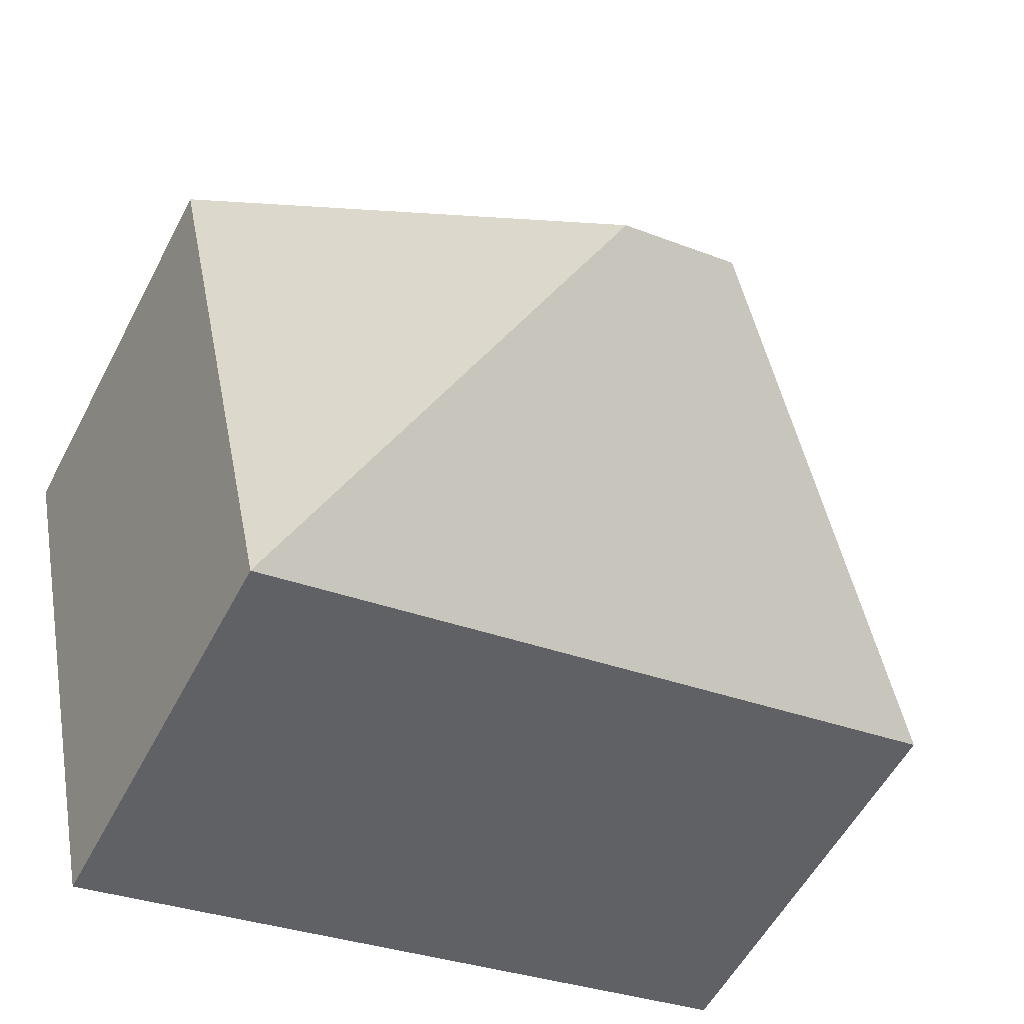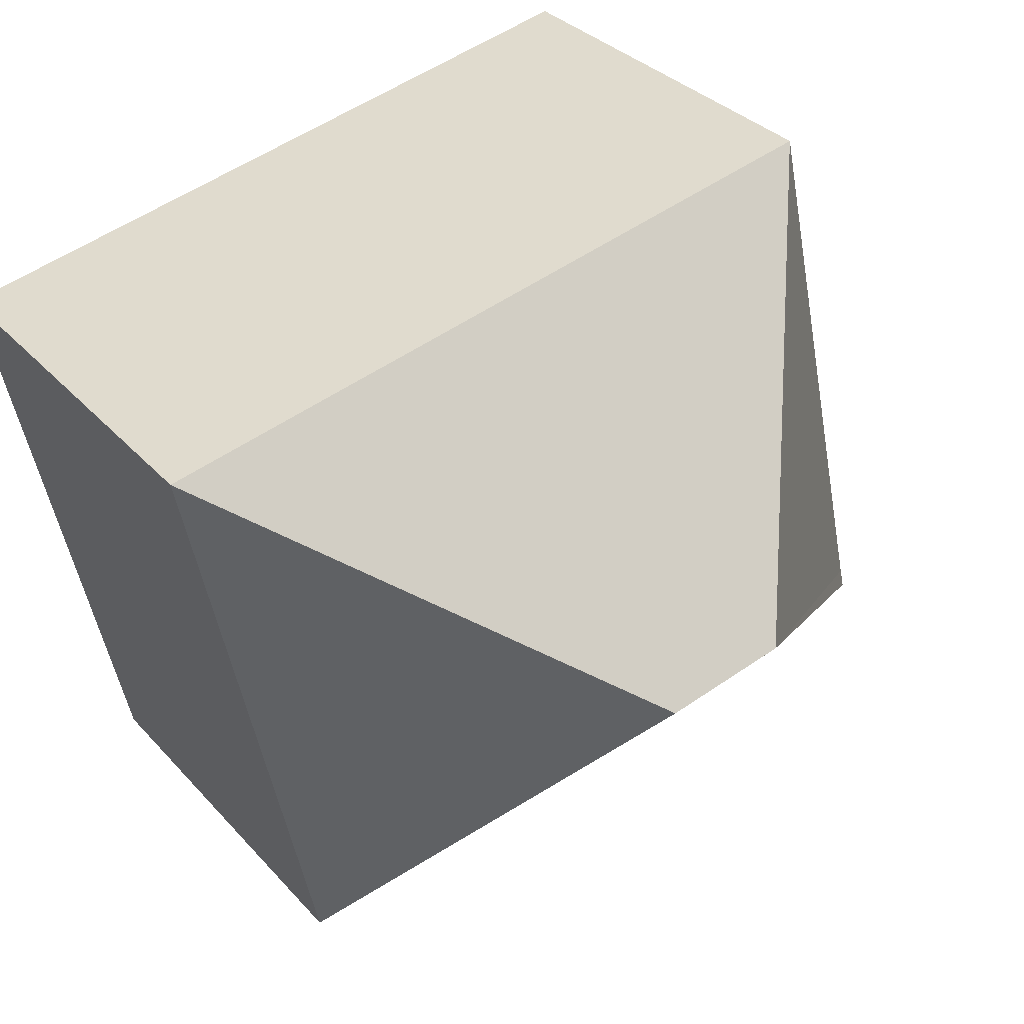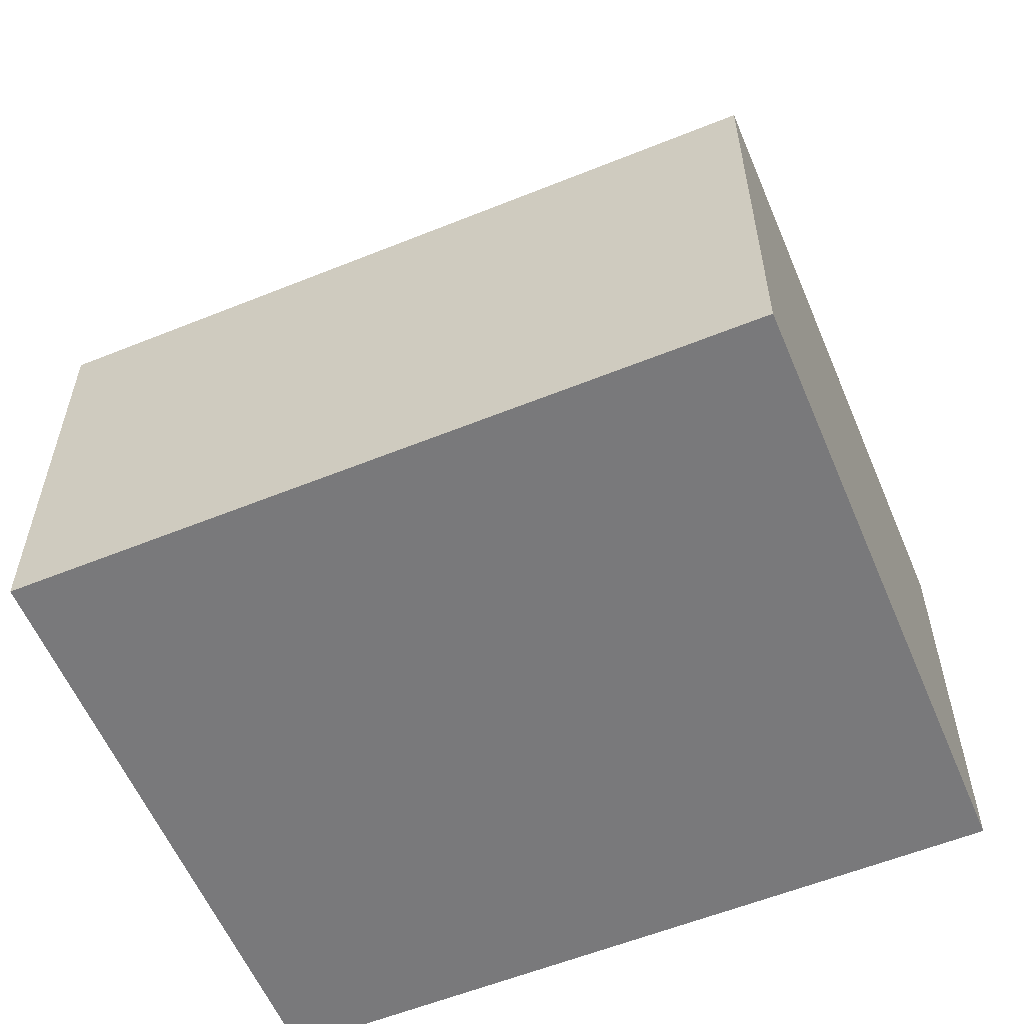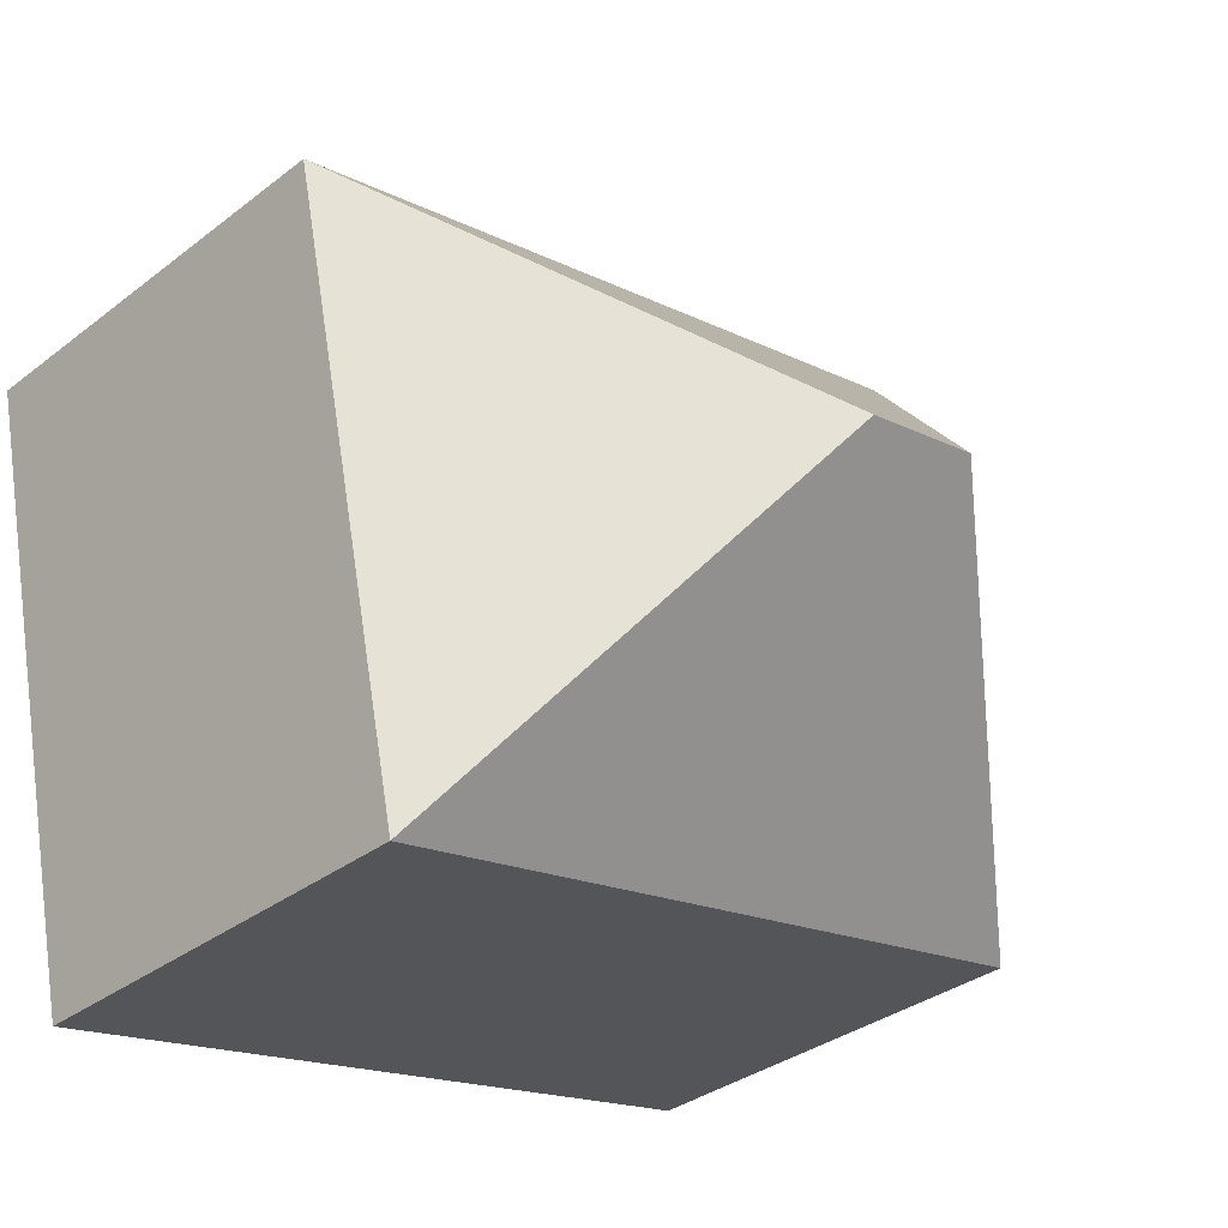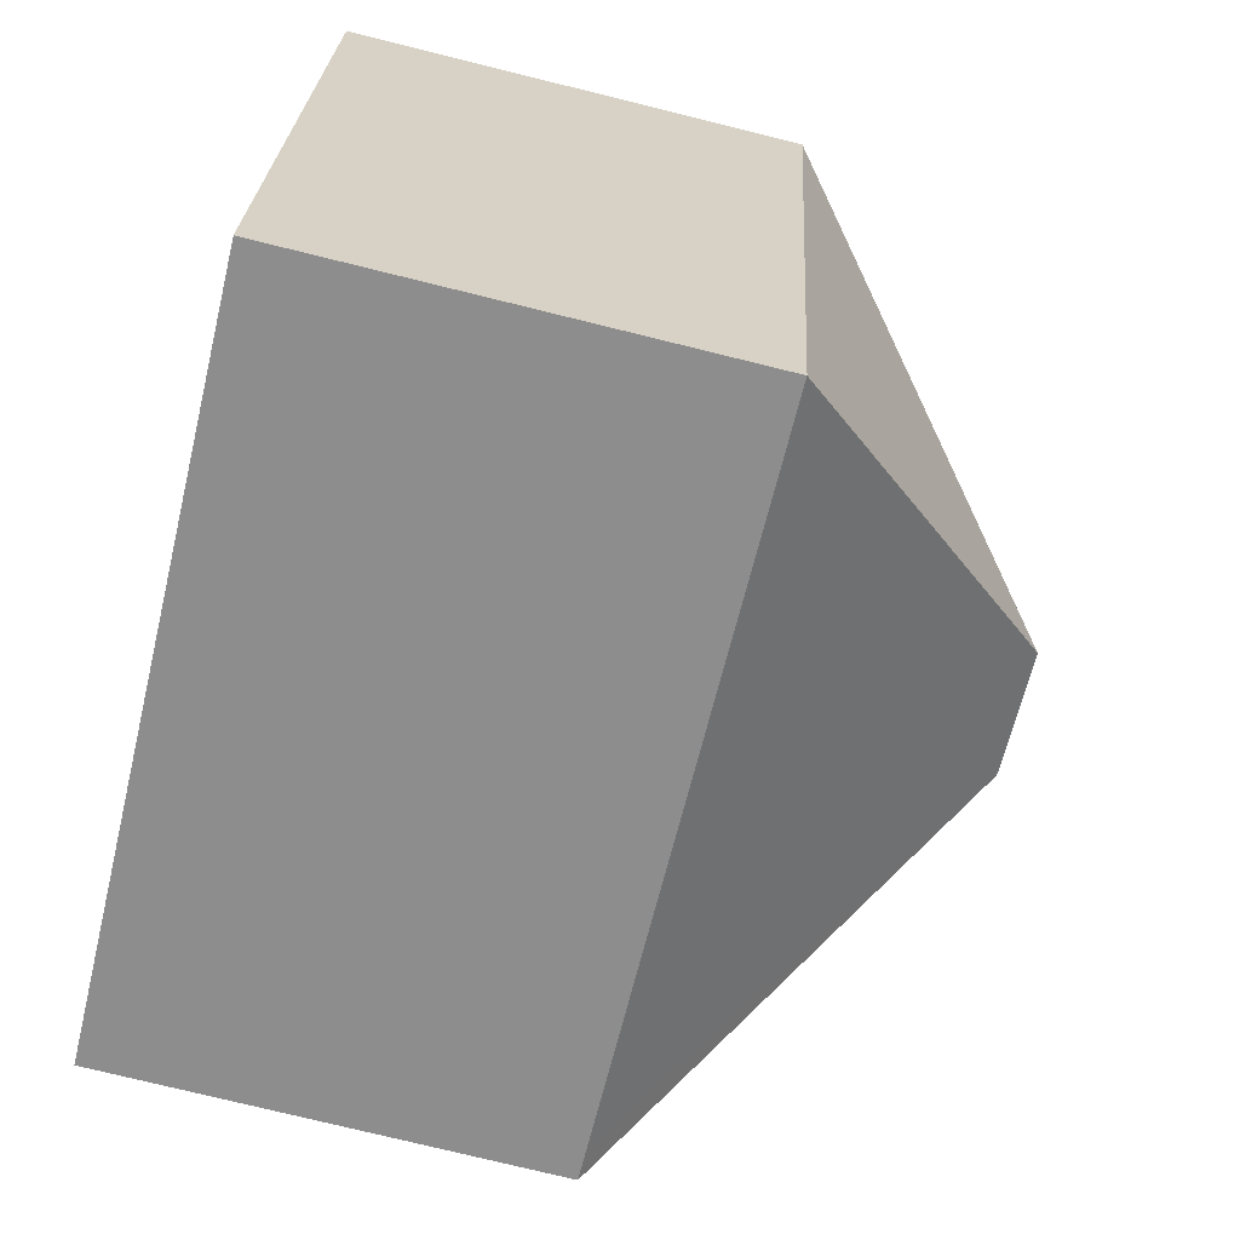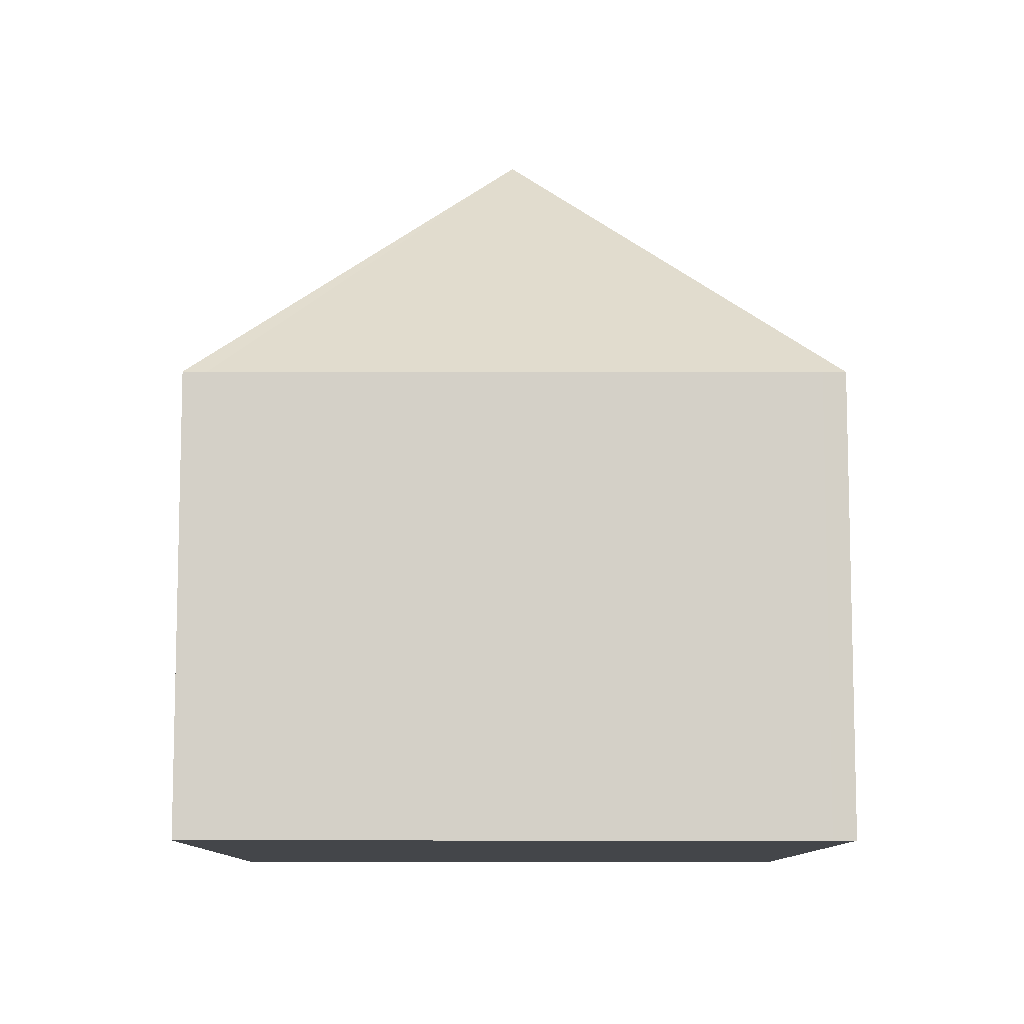
<metadata>
{"format":"obj","ext":"obj","renderer":"f3d","projection":"perspective","resolution":1024,"background":"white","views":[{"elev":-55.4,"azim":152.7,"up":"+Z"},{"elev":33.0,"azim":145.3,"up":"+Z"},{"elev":-57.9,"azim":34.8,"up":"+Y"},{"elev":-34.2,"azim":135.9,"up":"+Z"},{"elev":-76.8,"azim":76.2,"up":"+Z"},{"elev":-9.7,"azim":-78.3,"up":"+Y"}]}
</metadata>
<code>
v  5.902 11.7 3.816
v  0.565 6.95 -0.121
v  0 6.951 4.256e-16
v  11.69 6.951 -2.499
v  7.874 11.7 3.395
v  0.075 6.944 0.346
v  2.025 6.965 9.364
v  2.098 6.964 9.707
v  13.77 6.95 7.213
v  11.69 1.53e-16 -2.499
v  0.565 7.409e-18 -0.121
v  0 0 0
v  0.075 -2.119e-17 0.346
v  2.025 -5.734e-16 9.364
v  2.098 -5.944e-16 9.707
v  13.77 -4.417e-16 7.213
g defaultobject
f 1 2 3
f 2 1 4
f 4 1 5
f 1 3 6
f 7 1 6
f 1 7 8
f 5 8 9
f 8 5 1
f 5 9 4
f 10 2 4
f 2 10 11
f 2 11 3
f 3 11 12
f 12 6 3
f 6 12 7
f 7 12 13
f 7 13 14
f 7 14 8
f 8 14 15
f 15 9 8
f 9 15 16
f 9 10 4
f 10 9 16
f 11 13 12
f 13 11 14
f 14 11 10
f 14 10 15
f 15 10 16

</code>
